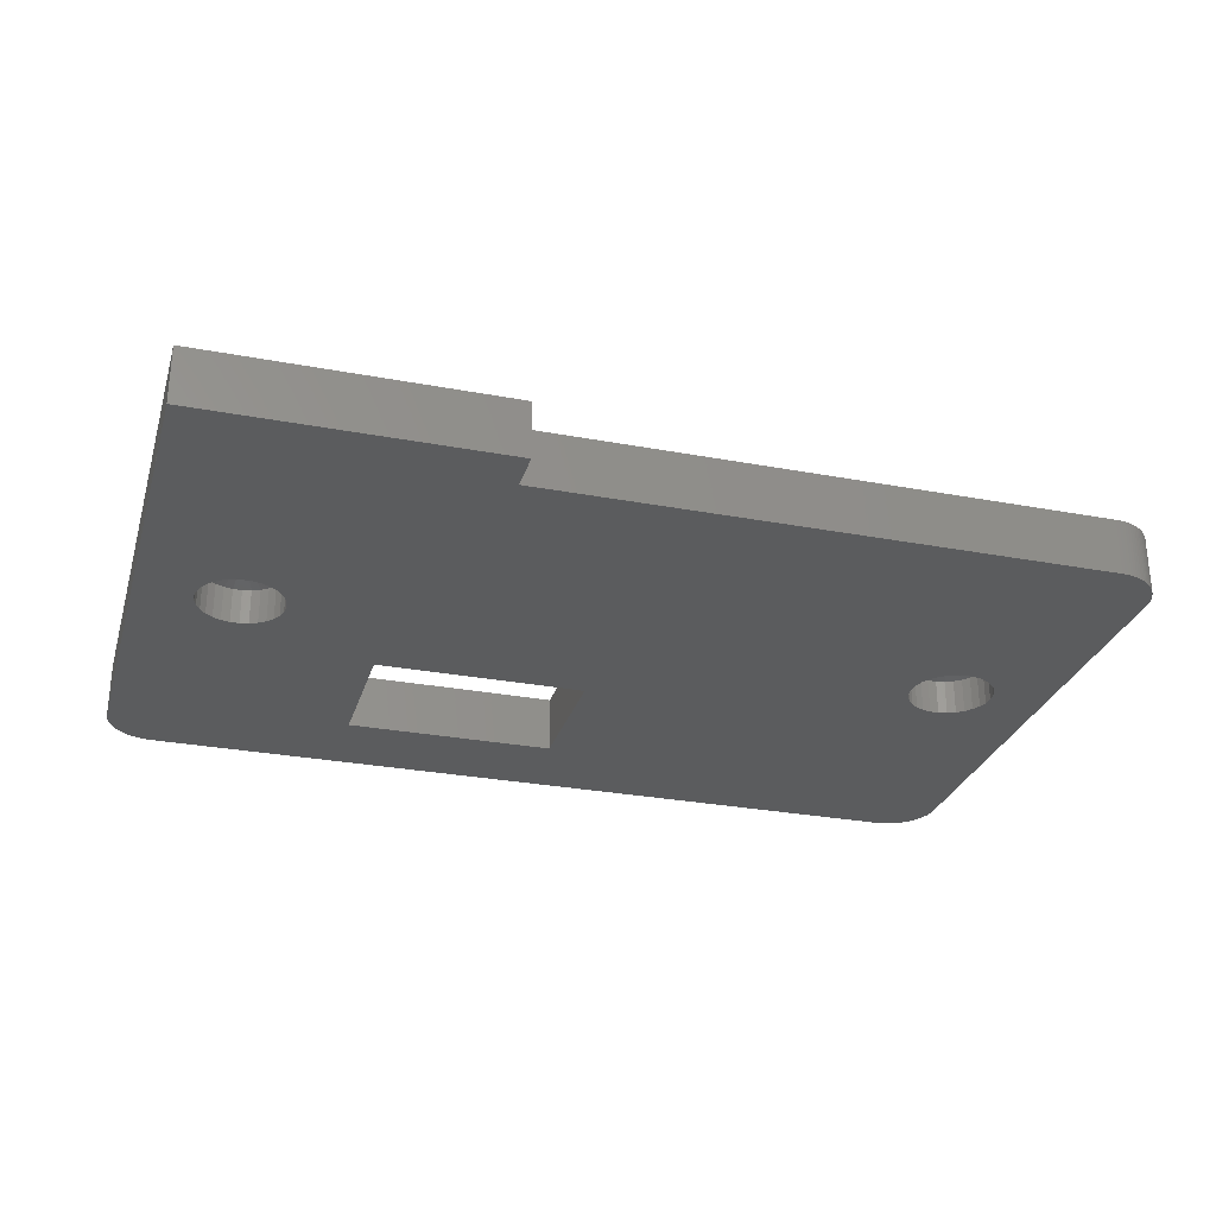
<metadata>
{"format":"stl","ext":"stl","renderer":"f3d","projection":"perspective","resolution":1024,"background":"white","views":[{"elev":-28.5,"azim":-15.8,"up":"+Z"}]}
</metadata>
<code>
# stl→obj: 430 verts, 864 faces
v 3.5 42 -4
v 3.28 41.99 -9.537e-07
v 3.5 42 -9.537e-07
v 3.28 41.99 -4
v 2.212 41.75 -4
v 2.01 41.67 -9.537e-07
v 2.212 41.75 -9.537e-07
v 2.01 41.67 -4
v 61.58 41.83 -4
v 61.37 41.89 -9.537e-07
v 61.58 41.83 -9.537e-07
v 61.37 41.89 -4
v 62.9 0.9486 -4
v 63.05 1.104 -9.537e-07
v 62.9 0.9486 -9.537e-07
v 63.05 1.104 -4
v 0 38.5 -4
v 0.006907 38.72 -9.537e-07
v 0.006907 38.72 -4
v 0 38.5 -9.537e-07
v 63.89 39.37 -9.537e-07
v 63.83 39.58 -4
v 63.83 39.58 -9.537e-07
v 63.89 39.37 -4
v 63.75 2.212 -9.537e-07
v 63.83 2.418 -4
v 63.83 2.418 -9.537e-07
v 63.75 2.212 -4
v 62.73 0.8032 -4
v 62.73 0.8032 -9.537e-07
v 61.16 41.94 -9.537e-07
v 61.16 41.94 -4
v 3.061 41.97 -9.537e-07
v 3.061 41.97 -4
v 2.844 41.94 -4
v 2.63 41.89 -9.537e-07
v 2.844 41.94 -9.537e-07
v 2.63 41.89 -4
v 2.418 41.83 -4
v 2.418 41.83 -9.537e-07
v 0.5449 40.38 -4
v 0.6684 40.56 -9.537e-07
v 0.6684 40.56 -4
v 0.5449 40.38 -9.537e-07
v 0.11 39.37 -4
v 0.1713 39.58 -9.537e-07
v 0.1713 39.58 -4
v 0.11 39.37 -9.537e-07
v 63.2 40.73 -9.537e-07
v 63.05 40.9 -4
v 63.05 40.9 -9.537e-07
v 63.2 40.73 -4
v 61.37 0.11 -4
v 61.58 0.1713 -9.537e-07
v 61.37 0.11 -9.537e-07
v 61.58 0.1713 -4
v 63.75 39.79 -4
v 63.75 39.79 -9.537e-07
v 64 3.5 -9.537e-07
v 64 38.5 -4
v 64 38.5 -9.537e-07
v 64 3.5 -4
v 62.9 41.05 -4
v 62.73 41.2 -9.537e-07
v 62.9 41.05 -9.537e-07
v 62.73 41.2 -4
v 63.99 38.72 -9.537e-07
v 63.97 38.94 -4
v 63.97 38.94 -9.537e-07
v 63.99 38.72 -4
v 21 0 -4
v 60.5 0 -9.537e-07
v 21 0 -9.537e-07
v 60.5 0 -4
v 60.72 41.99 -4
v 60.5 42 -9.537e-07
v 60.72 41.99 -9.537e-07
v 60.5 42 -4
v 0.2458 39.79 -9.537e-07
v 0.2458 39.79 -4
v 0 3.5 -4
v 0 3.5 -9.537e-07
v 63.99 3.28 -9.537e-07
v 63.99 3.28 -4
v 63.67 39.99 -4
v 63.67 39.99 -9.537e-07
v 0.006907 3.28 -4
v 0.006907 3.28 -9.537e-07
v 63.2 1.269 -9.537e-07
v 63.33 1.443 -4
v 63.33 1.443 -9.537e-07
v 63.2 1.269 -4
v 63.94 39.16 -4
v 63.94 39.16 -9.537e-07
v 63.94 2.844 -9.537e-07
v 63.97 3.061 -4
v 63.97 3.061 -9.537e-07
v 63.94 2.844 -4
v 60.94 41.97 -9.537e-07
v 60.94 41.97 -4
v 62.56 0.6684 -4
v 62.56 0.6684 -9.537e-07
v 1.269 41.2 -4
v 1.104 41.05 -9.537e-07
v 1.269 41.2 -9.537e-07
v 1.104 41.05 -4
v 61.79 41.75 -4
v 61.79 41.75 -9.537e-07
v 1.814 41.57 -4
v 1.625 41.46 -9.537e-07
v 1.814 41.57 -9.537e-07
v 1.625 41.46 -4
v 62.19 41.57 -4
v 61.99 41.67 -9.537e-07
v 62.19 41.57 -9.537e-07
v 61.99 41.67 -4
v 0.03731 3 -4
v 0.0276 3.061 -9.537e-07
v 0.0276 3.061 -4
v 0.03731 3 -9.537e-07
v 63.57 40.19 -4
v 63.57 40.19 -9.537e-07
v 63.57 1.814 -9.537e-07
v 63.67 2.01 -4
v 63.67 2.01 -9.537e-07
v 63.57 1.814 -4
v 63.46 40.38 -4
v 63.46 40.38 -9.537e-07
v 0.3331 39.99 -9.537e-07
v 0.3331 39.99 -4
v 0.062 39.16 -4
v 0.062 39.16 -9.537e-07
v 62.56 41.33 -4
v 62.38 41.46 -9.537e-07
v 62.56 41.33 -9.537e-07
v 62.38 41.46 -4
v 0.8032 40.73 -4
v 0.9486 40.9 -9.537e-07
v 0.9486 40.9 -4
v 0.8032 40.73 -9.537e-07
v 61.79 0.2458 -4
v 61.99 0.3331 -9.537e-07
v 61.79 0.2458 -9.537e-07
v 61.99 0.3331 -4
v 62.38 0.5449 -4
v 62.38 0.5449 -9.537e-07
v 63.33 40.56 -4
v 63.33 40.56 -9.537e-07
v 0.4329 40.19 -9.537e-07
v 0.4329 40.19 -4
v 0.0276 38.94 -9.537e-07
v 0.0276 38.94 -4
v 1.443 41.33 -9.537e-07
v 1.443 41.33 -4
v 0 -3 -4
v 21 -3 -4
v 9.934 19.62 -4
v 17 25.5 -4
v 10 19 -4
v 9.741 17.78 -4
v 9.934 18.38 -4
v 9.427 17.24 -4
v 9.007 16.77 -4
v 8.5 16.4 -4
v 7.927 16.15 -4
v 7.314 16.02 -4
v 6.686 16.02 -4
v 6.073 16.15 -4
v 5.5 16.4 -4
v 4.993 16.77 -4
v 6.073 21.85 -4
v 4.066 19.62 -4
v 4 19 -4
v 4.066 18.38 -4
v 4.259 17.78 -4
v 4.573 17.24 -4
v 0 3 -4
v 60 19 -4
v 59.93 19.62 -4
v 59.74 20.22 -4
v 63.89 2.63 -4
v 59.43 20.76 -4
v 59.01 21.23 -4
v 58.5 21.6 -4
v 57.93 21.85 -4
v 57.31 21.98 -4
v 63.46 1.625 -4
v 56.69 21.98 -4
v 62.19 0.4329 -4
v 61.16 0.062 -4
v 60.94 0.0276 -4
v 60.72 0.006907 -4
v 56.69 16.02 -4
v 59.93 18.38 -4
v 59.74 17.78 -4
v 59.43 17.24 -4
v 59.01 16.77 -4
v 58.5 16.4 -4
v 57.93 16.15 -4
v 57.31 16.02 -4
v 56.07 16.15 -4
v 55.5 16.4 -4
v 54.99 16.77 -4
v 54.57 17.24 -4
v 54.07 18.38 -4
v 32 25.5 -4
v 54 19 -4
v 54.26 17.78 -4
v 56.07 21.85 -4
v 55.5 21.6 -4
v 32 35.5 -4
v 54.99 21.23 -4
v 54.57 20.76 -4
v 54.26 20.22 -4
v 54.07 19.62 -4
v 17 35.5 -4
v 9.741 20.22 -4
v 9.427 20.76 -4
v 9.007 21.23 -4
v 8.5 21.6 -4
v 7.927 21.85 -4
v 7.314 21.98 -4
v 6.686 21.98 -4
v 5.5 21.6 -4
v 4.993 21.23 -4
v 4.573 20.76 -4
v 4.259 20.22 -4
v 63.89 2.63 -9.537e-07
v 63.46 1.625 -9.537e-07
v 60.94 0.0276 -9.537e-07
v 60.72 0.006907 -9.537e-07
v 62.19 0.4329 -9.537e-07
v 61.16 0.062 -9.537e-07
v 17 25.5 -9.537e-07
v 21 3 -9.537e-07
v 32 25.5 -9.537e-07
v 8.565 18.67 -9.537e-07
v 8.6 19 -9.537e-07
v 8.462 18.35 -9.537e-07
v 8.294 18.06 -9.537e-07
v 8.071 17.81 -9.537e-07
v 7.8 17.61 -9.537e-07
v 7.494 17.48 -9.537e-07
v 7.167 17.41 -9.537e-07
v 6.833 17.41 -9.537e-07
v 6.506 17.48 -9.537e-07
v 6.2 17.61 -9.537e-07
v 5.929 17.81 -9.537e-07
v 5.538 19.65 -9.537e-07
v 5.435 19.33 -9.537e-07
v 5.4 19 -9.537e-07
v 5.706 18.06 -9.537e-07
v 5.538 18.35 -9.537e-07
v 5.435 18.67 -9.537e-07
v 58.6 19 -9.537e-07
v 58.56 18.67 -9.537e-07
v 58.46 18.35 -9.537e-07
v 58.29 18.06 -9.537e-07
v 58.07 17.81 -9.537e-07
v 57.8 17.61 -9.537e-07
v 57.49 17.48 -9.537e-07
v 57.17 17.41 -9.537e-07
v 56.83 17.41 -9.537e-07
v 56.51 20.52 -9.537e-07
v 58.56 19.33 -9.537e-07
v 58.46 19.65 -9.537e-07
v 58.29 19.94 -9.537e-07
v 58.07 20.19 -9.537e-07
v 57.8 20.39 -9.537e-07
v 57.49 20.52 -9.537e-07
v 57.17 20.59 -9.537e-07
v 56.83 20.59 -9.537e-07
v 56.2 20.39 -9.537e-07
v 32 35.5 -9.537e-07
v 55.93 20.19 -9.537e-07
v 55.71 19.94 -9.537e-07
v 55.54 19.65 -9.537e-07
v 55.44 19.33 -9.537e-07
v 7.167 20.59 -9.537e-07
v 17 35.5 -9.537e-07
v 8.565 19.33 -9.537e-07
v 8.462 19.65 -9.537e-07
v 8.294 19.94 -9.537e-07
v 8.071 20.19 -9.537e-07
v 7.8 20.39 -9.537e-07
v 7.494 20.52 -9.537e-07
v 6.833 20.59 -9.537e-07
v 6.506 20.52 -9.537e-07
v 5.706 19.94 -9.537e-07
v 5.929 20.19 -9.537e-07
v 6.2 20.39 -9.537e-07
v 56.51 17.48 -9.537e-07
v 56.2 17.61 -9.537e-07
v 55.93 17.81 -9.537e-07
v 55.71 18.06 -9.537e-07
v 55.54 18.35 -9.537e-07
v 55.44 18.67 -9.537e-07
v 55.4 19 -9.537e-07
v 35 25.5 3
v 35 35.5 0
v 35 35.5 3
v 35 25.5 0
v 33 35.5 3
v 33 25.5 3
v 33 25.5 0
v 33 35.5 0
v 6.833 20.59 -1.101
v 7.167 20.59 -1.101
v 8.565 19.33 -1.101
v 8.462 19.65 -1.101
v 8.6 19 -1.101
v 8.294 19.94 -1.101
v 7.167 17.41 -1.101
v 6.833 17.41 -1.101
v 6.506 17.48 -1.101
v 5.435 18.67 -1.101
v 5.538 18.35 -1.101
v 8.565 18.67 -1.101
v 5.929 20.19 -1.101
v 5.706 19.94 -1.101
v 6.2 17.61 -1.101
v 5.929 17.81 -1.101
v 8.071 20.19 -1.101
v 6.2 20.39 -1.101
v 6.506 20.52 -1.101
v 8.071 17.81 -1.101
v 8.294 18.06 -1.101
v 5.538 19.65 -1.101
v 5.435 19.33 -1.101
v 5.4 19 -1.101
v 5.706 18.06 -1.101
v 8.462 18.35 -1.101
v 7.494 20.52 -1.101
v 7.8 17.61 -1.101
v 7.8 20.39 -1.101
v 7.494 17.48 -1.101
v 9.741 20.22 -1.501
v 9.934 19.62 -1.501
v 10 19 -1.501
v 9.427 20.76 -1.501
v 4.066 19.62 -1.501
v 4.259 20.22 -1.501
v 7.927 16.15 -1.501
v 8.5 16.4 -1.501
v 4 19 -1.501
v 9.934 18.38 -1.501
v 4.573 20.76 -1.501
v 4.993 21.23 -1.501
v 4.066 18.38 -1.501
v 9.741 17.78 -1.501
v 9.007 21.23 -1.501
v 4.259 17.78 -1.501
v 7.927 21.85 -1.501
v 7.314 21.98 -1.501
v 5.5 16.4 -1.501
v 6.073 16.15 -1.501
v 9.427 17.24 -1.501
v 9.007 16.77 -1.501
v 6.686 16.02 -1.501
v 7.314 16.02 -1.501
v 6.686 21.98 -1.501
v 6.073 21.85 -1.501
v 4.573 17.24 -1.501
v 8.5 21.6 -1.501
v 5.5 21.6 -1.501
v 4.993 16.77 -1.501
v 57.17 17.41 -1.101
v 56.83 17.41 -1.101
v 55.44 18.67 -1.101
v 55.54 18.35 -1.101
v 55.4 19 -1.101
v 55.71 18.06 -1.101
v 56.83 20.59 -1.101
v 57.17 20.59 -1.101
v 57.49 20.52 -1.101
v 58.56 19.33 -1.101
v 58.46 19.65 -1.101
v 55.44 19.33 -1.101
v 58.07 17.81 -1.101
v 58.29 18.06 -1.101
v 57.8 20.39 -1.101
v 58.07 20.19 -1.101
v 55.93 17.81 -1.101
v 57.8 17.61 -1.101
v 57.49 17.48 -1.101
v 55.93 20.19 -1.101
v 55.71 19.94 -1.101
v 58.46 18.35 -1.101
v 58.56 18.67 -1.101
v 58.6 19 -1.101
v 58.29 19.94 -1.101
v 55.54 19.65 -1.101
v 56.51 17.48 -1.101
v 56.2 20.39 -1.101
v 56.2 17.61 -1.101
v 56.51 20.52 -1.101
v 54.26 17.78 -1.501
v 54.07 18.38 -1.501
v 54 19 -1.501
v 54.57 17.24 -1.501
v 59.93 18.38 -1.501
v 59.74 17.78 -1.501
v 56.07 21.85 -1.501
v 55.5 21.6 -1.501
v 60 19 -1.501
v 54.07 19.62 -1.501
v 59.43 17.24 -1.501
v 59.01 16.77 -1.501
v 59.93 19.62 -1.501
v 54.26 20.22 -1.501
v 54.99 16.77 -1.501
v 59.74 20.22 -1.501
v 56.07 16.15 -1.501
v 56.69 16.02 -1.501
v 58.5 21.6 -1.501
v 57.93 21.85 -1.501
v 54.57 20.76 -1.501
v 54.99 21.23 -1.501
v 57.31 21.98 -1.501
v 56.69 21.98 -1.501
v 57.31 16.02 -1.501
v 57.93 16.15 -1.501
v 59.43 20.76 -1.501
v 55.5 16.4 -1.501
v 58.5 16.4 -1.501
v 59.01 21.23 -1.501
v 21 3 0
v 21 -3 0
v 0 3 0
v 0 -3 0
f 1 2 3
f 2 1 4
f 5 6 7
f 6 5 8
f 9 10 11
f 10 9 12
f 13 14 15
f 14 13 16
f 17 18 19
f 18 17 20
f 21 22 23
f 22 21 24
f 25 26 27
f 26 25 28
f 29 15 30
f 15 29 13
f 12 31 10
f 31 12 32
f 4 33 2
f 33 4 34
f 35 36 37
f 36 35 38
f 39 7 40
f 7 39 5
f 41 42 43
f 42 41 44
f 45 46 47
f 46 45 48
f 49 50 51
f 50 49 52
f 34 37 33
f 37 34 35
f 53 54 55
f 54 53 56
f 23 57 58
f 57 23 22
f 59 60 61
f 60 59 62
f 63 64 65
f 64 63 66
f 67 68 69
f 68 67 70
f 71 72 73
f 72 71 74
f 75 76 77
f 76 75 78
f 47 79 80
f 79 47 46
f 51 63 65
f 63 51 50
f 81 20 17
f 20 81 82
f 83 62 59
f 62 83 84
f 58 85 86
f 85 58 57
f 87 82 81
f 82 87 88
f 89 90 91
f 90 89 92
f 69 93 94
f 93 69 68
f 95 96 97
f 96 95 98
f 32 99 31
f 99 32 100
f 101 30 102
f 30 101 29
f 103 104 105
f 104 103 106
f 107 11 108
f 11 107 9
f 109 110 111
f 110 109 112
f 8 111 6
f 111 8 109
f 78 3 76
f 3 78 1
f 113 114 115
f 114 113 116
f 61 70 67
f 70 61 60
f 117 118 119
f 118 117 120
f 86 121 122
f 121 86 85
f 123 124 125
f 124 123 126
f 94 24 21
f 24 94 93
f 122 127 128
f 127 122 121
f 80 129 130
f 129 80 79
f 38 40 36
f 40 38 39
f 131 48 45
f 48 131 132
f 133 134 135
f 134 133 136
f 119 88 87
f 88 119 118
f 137 138 139
f 138 137 140
f 100 77 99
f 77 100 75
f 141 142 143
f 142 141 144
f 145 102 146
f 102 145 101
f 128 147 148
f 147 128 127
f 130 149 150
f 149 130 129
f 148 52 49
f 52 148 147
f 19 151 152
f 151 19 18
f 112 153 110
f 153 112 154
f 154 105 153
f 105 154 103
f 155 71 156
f 157 158 159
f 71 160 158
f 158 161 159
f 158 160 161
f 71 162 160
f 71 163 162
f 71 164 163
f 71 165 164
f 71 81 165
f 165 81 166
f 166 81 167
f 167 81 168
f 168 81 169
f 169 81 170
f 171 4 1
f 172 17 4
f 4 17 34
f 34 17 35
f 35 17 38
f 38 17 39
f 39 17 5
f 5 17 8
f 8 17 109
f 81 173 174
f 109 17 112
f 112 17 154
f 154 17 103
f 103 17 106
f 106 17 139
f 139 17 137
f 137 17 43
f 43 17 41
f 41 17 150
f 150 17 130
f 130 17 80
f 80 17 47
f 47 17 45
f 175 81 174
f 176 81 175
f 170 81 176
f 71 117 81
f 71 155 117
f 117 155 177
f 74 62 84
f 62 178 60
f 74 84 96
f 179 60 178
f 74 96 98
f 180 60 179
f 74 98 181
f 182 60 180
f 74 181 26
f 183 60 182
f 74 26 28
f 184 60 183
f 74 28 124
f 185 60 184
f 74 124 126
f 186 60 185
f 74 126 187
f 188 60 186
f 74 187 90
f 78 60 188
f 74 90 92
f 60 78 70
f 74 92 16
f 70 78 68
f 74 16 13
f 68 78 93
f 74 13 29
f 93 78 24
f 74 29 101
f 24 78 22
f 74 101 145
f 22 78 57
f 74 145 189
f 57 78 85
f 74 189 144
f 121 78 127
f 74 144 141
f 127 78 147
f 74 141 56
f 147 78 52
f 74 56 53
f 52 78 50
f 74 53 190
f 50 78 63
f 74 190 191
f 63 78 66
f 74 191 192
f 66 78 133
f 62 74 193
f 133 78 136
f 136 78 113
f 62 194 178
f 62 195 194
f 62 196 195
f 62 197 196
f 62 198 197
f 62 199 198
f 62 200 199
f 62 193 200
f 74 201 193
f 74 202 201
f 74 203 202
f 71 203 74
f 203 71 204
f 205 206 207
f 208 206 205
f 206 204 71
f 204 206 208
f 206 71 158
f 113 78 116
f 116 78 107
f 9 78 12
f 12 78 32
f 32 78 100
f 100 78 75
f 107 78 9
f 85 78 121
f 209 78 188
f 210 78 209
f 211 210 212
f 206 212 213
f 206 213 214
f 206 214 215
f 206 215 207
f 212 206 211
f 210 211 78
f 1 211 216
f 217 158 157
f 218 158 217
f 219 158 218
f 220 158 219
f 221 158 220
f 158 221 216
f 222 216 221
f 1 222 223
f 1 223 171
f 4 171 224
f 4 224 225
f 4 225 226
f 211 1 78
f 222 1 216
f 4 226 227
f 4 227 172
f 17 172 173
f 87 117 119
f 173 81 17
f 117 87 81
f 45 17 131
f 131 17 152
f 152 17 19
f 116 108 114
f 108 116 107
f 56 143 54
f 143 56 141
f 228 98 95
f 98 228 181
f 91 187 229
f 187 91 90
f 27 181 228
f 181 27 26
f 192 230 231
f 230 192 191
f 189 146 232
f 146 189 145
f 43 140 137
f 140 43 42
f 144 232 142
f 232 144 189
f 152 132 131
f 132 152 151
f 97 84 83
f 84 97 96
f 139 104 106
f 104 139 138
f 14 92 89
f 92 14 16
f 150 44 41
f 44 150 149
f 136 115 134
f 115 136 113
f 66 135 64
f 135 66 133
f 74 231 72
f 231 74 192
f 190 55 233
f 55 190 53
f 191 233 230
f 233 191 190
f 234 235 236
f 237 234 238
f 239 234 237
f 234 239 235
f 240 235 239
f 241 235 240
f 242 235 241
f 243 235 242
f 82 243 244
f 82 244 245
f 82 245 246
f 82 246 247
f 82 247 248
f 249 20 250
f 20 2 33
f 20 33 37
f 250 20 251
f 20 37 36
f 20 36 40
f 20 40 7
f 20 7 6
f 20 6 111
f 20 111 110
f 20 110 153
f 20 153 105
f 20 105 104
f 20 104 138
f 20 138 140
f 20 140 42
f 20 42 44
f 20 44 149
f 20 149 129
f 20 129 79
f 20 79 46
f 20 46 48
f 20 48 132
f 243 82 235
f 82 248 252
f 82 252 253
f 82 253 254
f 82 251 20
f 20 132 151
f 251 82 254
f 20 151 18
f 235 82 120
f 88 120 82
f 120 88 118
f 76 61 67
f 61 255 59
f 76 67 69
f 256 59 255
f 76 69 94
f 257 59 256
f 76 94 21
f 258 59 257
f 76 21 23
f 259 59 258
f 76 23 58
f 260 59 259
f 76 58 86
f 261 59 260
f 76 86 122
f 262 59 261
f 76 122 128
f 263 59 262
f 76 128 148
f 72 59 263
f 76 148 49
f 59 72 83
f 76 49 51
f 83 72 97
f 76 51 65
f 97 72 95
f 76 65 64
f 228 72 27
f 76 64 135
f 27 72 25
f 76 135 134
f 25 72 125
f 76 134 115
f 125 72 123
f 76 115 114
f 123 72 229
f 76 114 108
f 229 72 91
f 76 108 11
f 91 72 89
f 76 11 10
f 89 72 14
f 76 10 31
f 14 72 15
f 76 31 99
f 15 72 30
f 76 99 77
f 30 72 102
f 264 61 76
f 146 72 232
f 232 72 142
f 61 265 255
f 61 266 265
f 61 267 266
f 61 268 267
f 61 269 268
f 61 270 269
f 61 271 270
f 61 272 271
f 61 264 272
f 76 273 264
f 274 273 76
f 273 274 275
f 236 275 274
f 275 236 276
f 277 236 278
f 276 236 277
f 3 274 76
f 279 234 280
f 234 281 238
f 234 282 281
f 234 283 282
f 234 284 283
f 234 285 284
f 234 286 285
f 234 279 286
f 20 279 280
f 20 280 3
f 279 20 287
f 20 3 2
f 287 20 288
f 289 20 249
f 290 20 289
f 291 20 290
f 288 20 291
f 274 3 280
f 142 72 143
f 143 72 54
f 54 72 55
f 55 72 233
f 233 72 230
f 230 72 231
f 102 72 146
f 95 72 228
f 292 72 263
f 293 72 292
f 294 72 293
f 295 72 294
f 236 295 296
f 236 296 297
f 278 236 298
f 298 236 297
f 295 236 235
f 295 235 72
f 72 235 73
f 125 28 25
f 28 125 124
f 229 126 123
f 126 229 187
f 299 300 301
f 300 299 302
f 303 299 301
f 299 303 304
f 305 300 302
f 300 305 306
f 305 303 306
f 303 305 304
f 300 303 301
f 303 300 306
f 305 299 304
f 299 305 302
f 307 279 287
f 279 307 308
f 309 282 310
f 282 309 281
f 311 281 309
f 281 311 238
f 310 283 312
f 283 310 282
f 313 245 244
f 245 313 314
f 314 246 245
f 246 314 315
f 253 316 254
f 316 253 317
f 318 238 311
f 238 318 237
f 289 319 290
f 319 289 320
f 321 248 247
f 248 321 322
f 312 284 323
f 284 312 283
f 324 288 291
f 288 324 325
f 319 291 290
f 291 319 324
f 326 240 327
f 240 326 241
f 250 328 249
f 328 250 329
f 254 330 251
f 330 254 316
f 248 331 252
f 331 248 322
f 332 237 318
f 237 332 239
f 308 286 279
f 286 308 333
f 327 239 332
f 239 327 240
f 326 242 241
f 242 326 334
f 335 284 285
f 284 335 323
f 333 285 286
f 285 333 335
f 334 243 242
f 243 334 336
f 252 317 253
f 317 252 331
f 336 244 243
f 244 336 313
f 315 247 246
f 247 315 321
f 251 329 250
f 329 251 330
f 325 287 288
f 287 325 307
f 249 320 289
f 320 249 328
f 157 337 217
f 337 157 338
f 159 338 157
f 338 159 339
f 217 340 218
f 340 217 337
f 341 227 342
f 227 341 172
f 164 343 344
f 343 164 165
f 345 172 341
f 172 345 173
f 161 339 159
f 339 161 346
f 347 225 348
f 225 347 226
f 349 173 345
f 173 349 174
f 160 346 161
f 346 160 350
f 218 351 219
f 351 218 340
f 352 174 349
f 174 352 175
f 222 353 354
f 353 222 221
f 168 355 356
f 355 168 169
f 163 357 162
f 357 163 358
f 166 359 360
f 359 166 167
f 165 360 343
f 360 165 166
f 163 344 358
f 344 163 164
f 171 361 362
f 361 171 223
f 363 175 352
f 175 363 176
f 162 350 160
f 350 162 357
f 220 351 364
f 351 220 219
f 224 362 365
f 362 224 171
f 223 354 361
f 354 223 222
f 221 364 353
f 364 221 220
f 167 356 359
f 356 167 168
f 225 365 348
f 365 225 224
f 366 176 363
f 176 366 170
f 169 366 355
f 366 169 170
f 342 226 347
f 226 342 227
f 357 358 327
f 340 337 312
f 334 344 336
f 339 311 309
f 338 339 309
f 322 355 366
f 325 324 365
f 322 321 355
f 364 335 333
f 344 343 336
f 361 325 362
f 365 319 348
f 339 346 318
f 311 339 318
f 317 331 352
f 321 315 355
f 351 312 323
f 350 357 327
f 346 350 318
f 336 343 360
f 315 359 356
f 307 354 308
f 354 307 361
f 353 364 333
f 337 338 309
f 327 358 326
f 362 325 365
f 316 352 349
f 330 316 349
f 315 356 355
f 353 333 354
f 337 309 310
f 337 310 312
f 360 314 313
f 314 360 359
f 331 366 363
f 331 322 366
f 336 360 313
f 354 333 308
f 314 359 315
f 348 320 347
f 326 344 334
f 351 340 312
f 341 330 345
f 331 363 352
f 364 323 335
f 361 307 325
f 332 350 327
f 358 344 326
f 320 328 342
f 342 329 341
f 324 319 365
f 329 330 341
f 316 317 352
f 328 329 342
f 347 320 342
f 319 320 348
f 364 351 323
f 318 350 332
f 330 349 345
f 367 263 262
f 263 367 368
f 296 369 297
f 369 296 370
f 297 371 298
f 371 297 369
f 295 370 296
f 370 295 372
f 373 271 272
f 271 373 374
f 374 270 271
f 270 374 375
f 376 266 377
f 266 376 265
f 298 378 278
f 378 298 371
f 379 258 380
f 258 379 259
f 381 268 269
f 268 381 382
f 294 372 295
f 372 294 383
f 384 261 260
f 261 384 385
f 379 260 259
f 260 379 384
f 276 386 275
f 386 276 387
f 388 256 389
f 256 388 257
f 390 265 376
f 265 390 255
f 391 268 382
f 268 391 267
f 278 392 277
f 392 278 378
f 368 292 263
f 292 368 393
f 277 387 276
f 387 277 392
f 386 273 275
f 273 386 394
f 395 294 293
f 294 395 383
f 393 293 292
f 293 393 395
f 394 264 273
f 264 394 396
f 377 267 391
f 267 377 266
f 396 272 264
f 272 396 373
f 375 269 270
f 269 375 381
f 389 255 390
f 255 389 256
f 385 262 261
f 262 385 367
f 380 257 388
f 257 380 258
f 397 205 398
f 205 397 208
f 398 207 399
f 207 398 205
f 400 208 397
f 208 400 204
f 195 401 194
f 401 195 402
f 210 403 404
f 403 210 209
f 194 405 178
f 405 194 401
f 399 215 406
f 215 399 207
f 197 407 196
f 407 197 408
f 178 409 179
f 409 178 405
f 406 214 410
f 214 406 215
f 411 204 400
f 204 411 203
f 179 412 180
f 412 179 409
f 193 413 414
f 413 193 201
f 185 415 416
f 415 185 184
f 417 212 418
f 212 417 213
f 188 419 420
f 419 188 186
f 209 420 403
f 420 209 188
f 212 404 418
f 404 212 210
f 199 421 422
f 421 199 200
f 180 423 182
f 423 180 412
f 410 213 417
f 213 410 214
f 202 411 424
f 411 202 203
f 198 422 425
f 422 198 199
f 200 414 421
f 414 200 193
f 201 424 413
f 424 201 202
f 186 416 419
f 416 186 185
f 197 425 408
f 425 197 198
f 182 426 183
f 426 182 423
f 184 426 415
f 426 184 183
f 196 402 195
f 402 196 407
f 418 387 417
f 372 400 397
f 396 394 404
f 371 369 399
f 369 398 399
f 415 426 382
f 384 425 385
f 415 382 381
f 395 393 424
f 403 396 404
f 385 422 421
f 408 425 379
f 406 378 399
f 378 371 399
f 412 377 391
f 415 381 375
f 372 383 411
f 417 387 410
f 410 378 406
f 420 396 403
f 416 375 419
f 421 368 367
f 368 421 414
f 393 413 424
f 369 397 398
f 386 387 418
f 425 422 385
f 412 409 376
f 409 390 376
f 416 415 375
f 393 414 413
f 369 370 397
f 370 372 397
f 373 419 374
f 419 373 420
f 426 423 391
f 426 391 382
f 420 373 396
f 368 414 393
f 419 375 374
f 407 408 380
f 394 386 404
f 372 411 400
f 405 401 390
f 423 412 391
f 383 395 424
f 385 421 367
f 387 392 410
f 404 386 418
f 388 402 380
f 401 402 389
f 379 425 384
f 390 401 389
f 412 376 377
f 389 402 388
f 402 407 380
f 380 408 379
f 383 424 411
f 392 378 410
f 409 405 390
f 206 274 211
f 274 206 236
f 234 216 280
f 216 234 158
f 216 274 280
f 274 216 211
f 206 234 236
f 234 206 158
f 427 73 235
f 428 73 427
f 428 71 73
f 71 428 156
f 429 428 427
f 428 429 430
f 155 429 177
f 429 155 430
f 120 427 235
f 427 120 429
f 117 429 120
f 429 117 177
f 155 428 430
f 428 155 156

</code>
